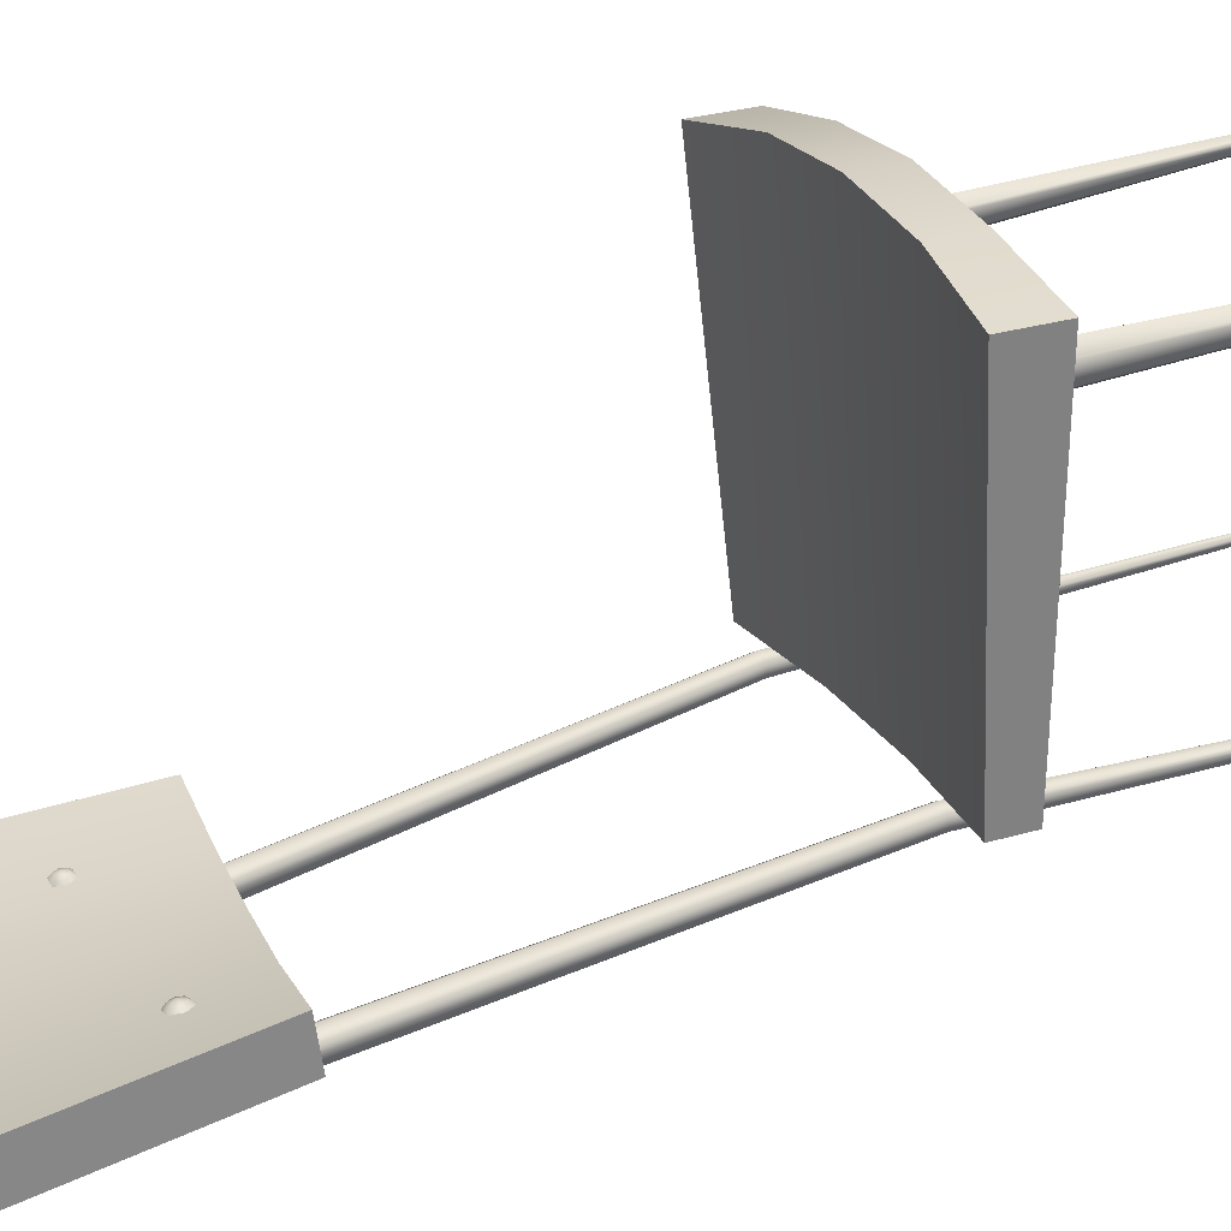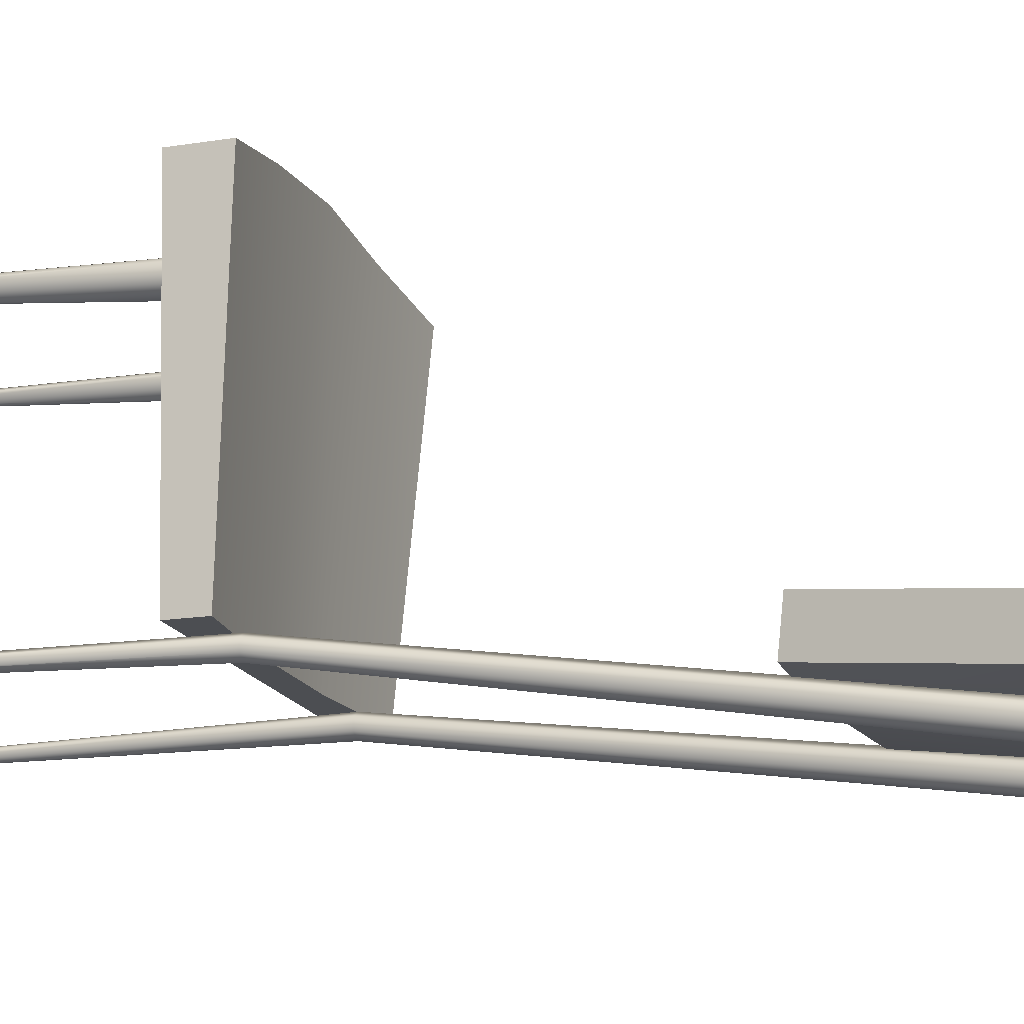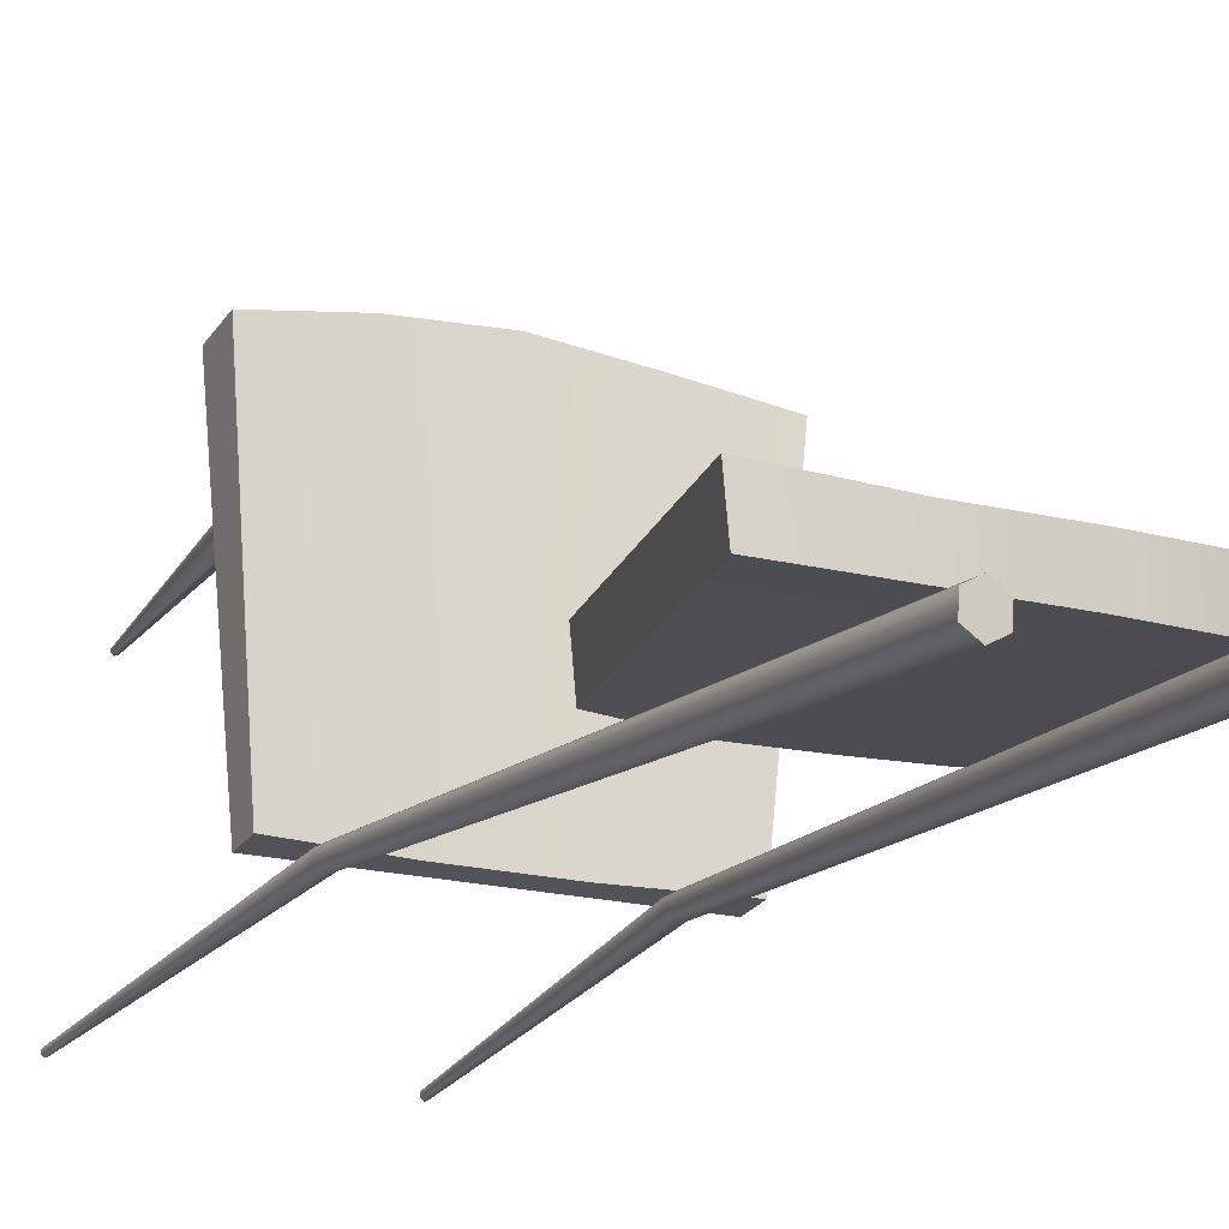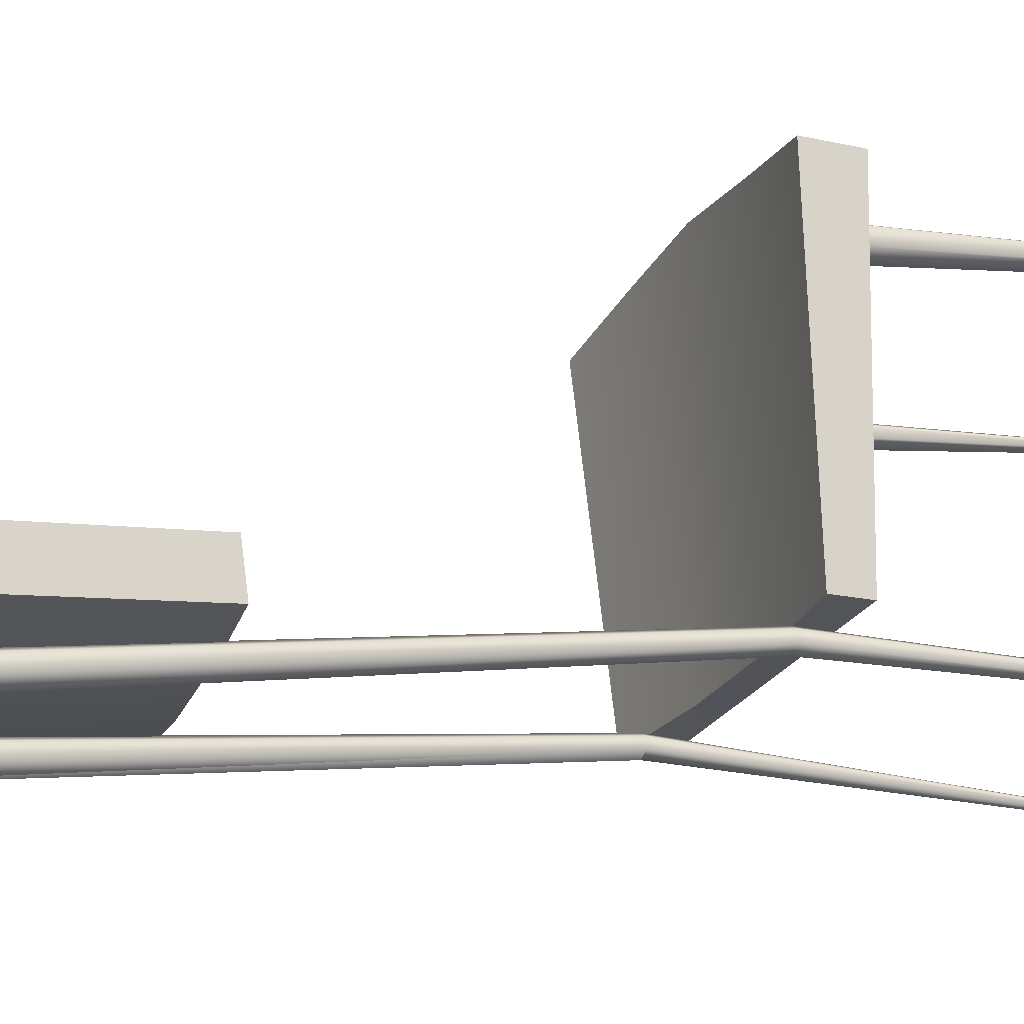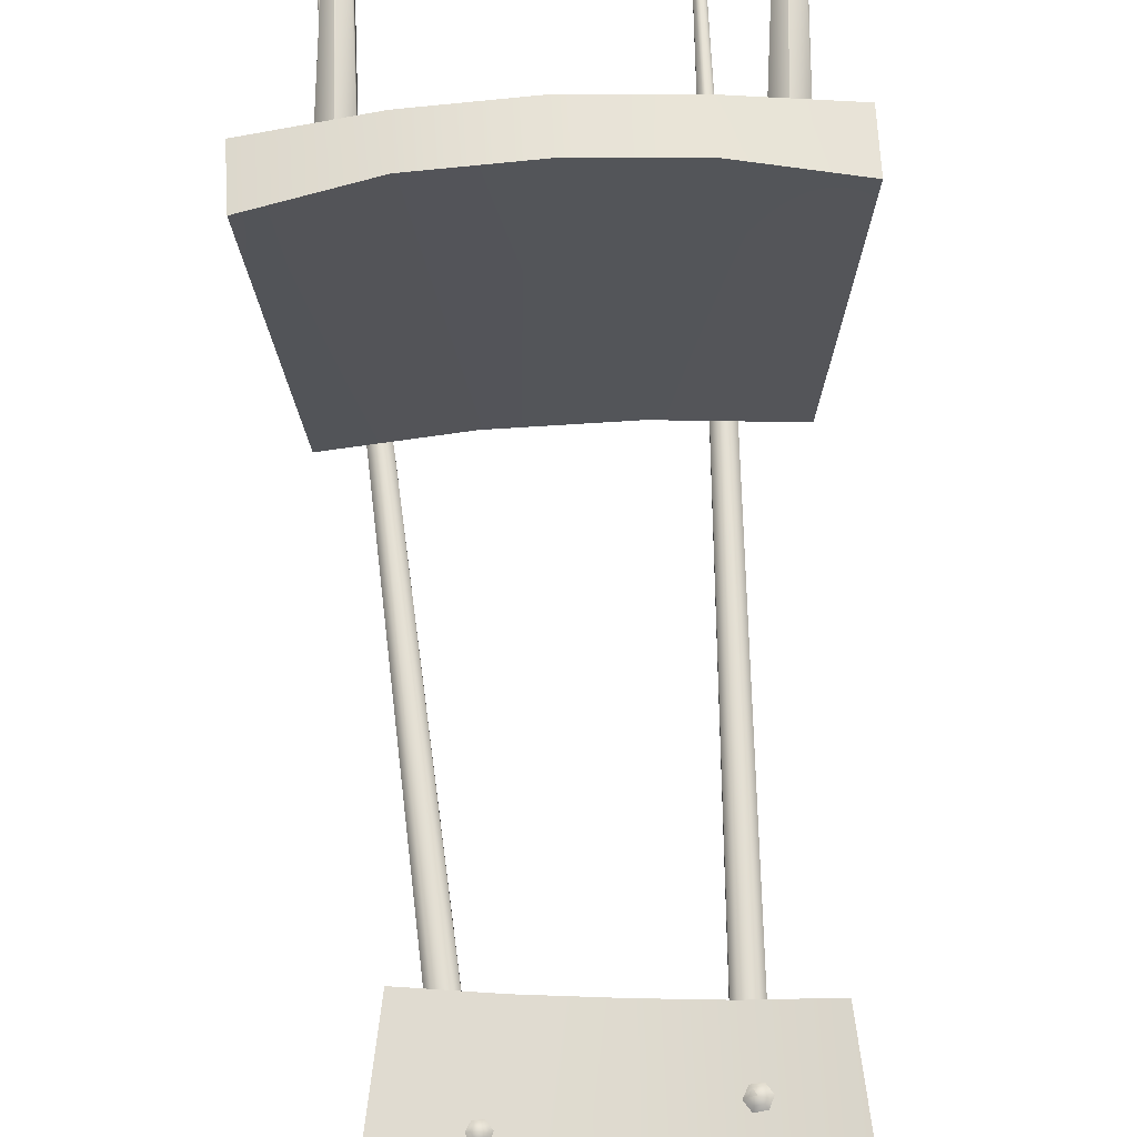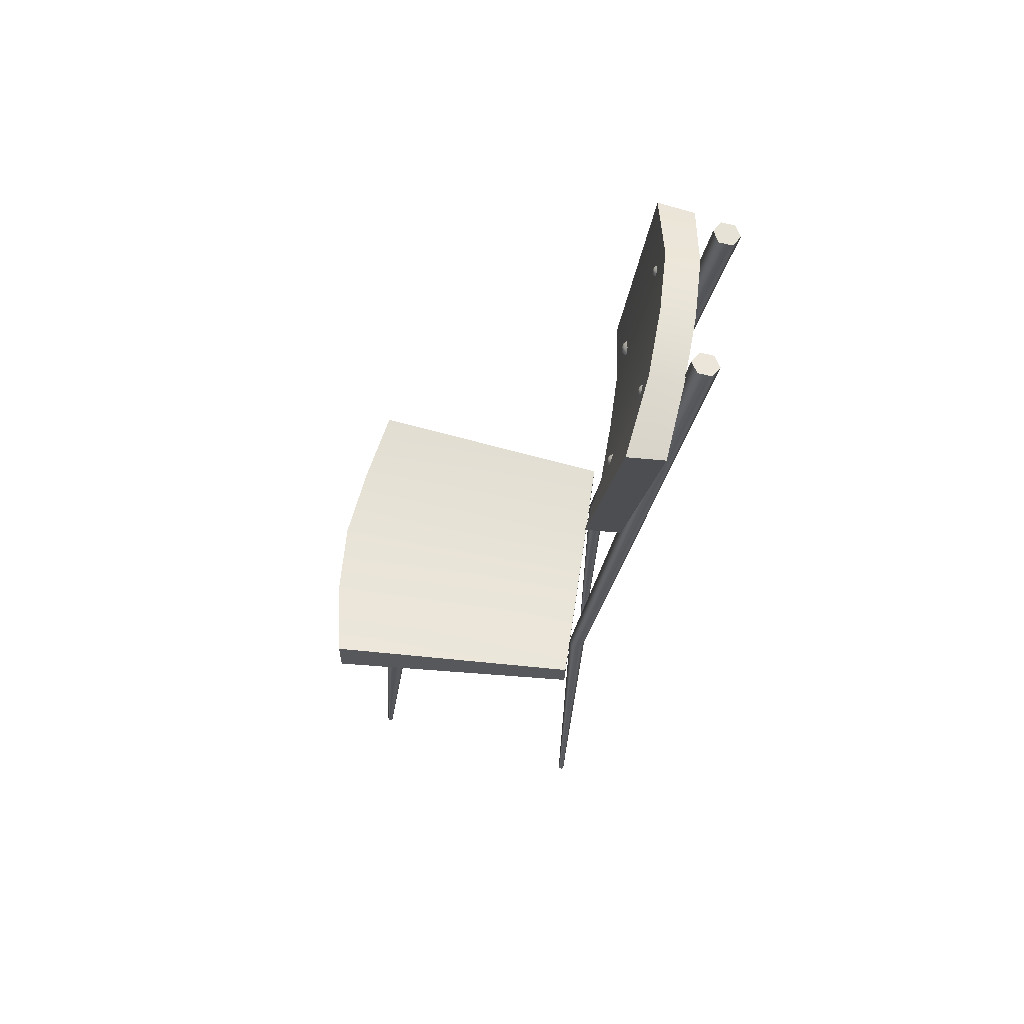
<metadata>
{"format":"obj","ext":"obj","renderer":"f3d","projection":"perspective","resolution":1024,"background":"white","views":[{"elev":26.1,"azim":-114.3,"up":"+Z"},{"elev":-18.6,"azim":108.7,"up":"+Z"},{"elev":-23.8,"azim":155.5,"up":"+Z"},{"elev":-22.0,"azim":-113.1,"up":"+Z"},{"elev":61.9,"azim":176.6,"up":"+Z"},{"elev":61.8,"azim":100.0,"up":"+Y"}]}
</metadata>
<code>
o chair_school
v -0.1492 2.084 -0.3074
v -0.1245 2.081 -0.3224
v -0.1254 2.076 -0.351
v -0.1509 2.074 -0.3646
v -0.1747 2.082 -0.321
v -0.1755 2.077 -0.3496
v 0.1326 2.02 -0.363
v 0.1599 2.029 -0.3196
v 0.159 2.024 -0.3493
v 0.1344 2.029 -0.3037
v 0.1071 2.02 -0.3471
v 0.108 2.025 -0.3174
v -0.3067 -0 0.4441
v -0.2745 0.7274 0.376
v -0.2491 0.7274 0.3603
v -0.3132 -0 0.4481
v -0.2736 0.7274 0.4061
v -0.313 -0 0.4559
v -0.3062 -0 0.4596
v -0.2473 0.7274 0.4204
v -0.2997 -0 0.4555
v -0.2219 0.7274 0.4047
v -0.2999 -0 0.4478
v -0.2228 0.7274 0.3746
v 0.2073 -0 0.4049
v 0.2161 0.7274 0.3253
v 0.2417 0.7274 0.3095
v 0.2019 -0 0.4082
v 0.217 0.7274 0.3554
v 0.2021 -0 0.4145
v 0.2076 -0 0.4175
v 0.2434 0.7274 0.3697
v 0.213 -0 0.4142
v 0.2691 0.7274 0.3539
v 0.2128 -0 0.4079
v 0.2682 0.7274 0.3238
v -0.2124 -0 -0.09414
v -0.2059 -0 -0.1062
v -0.2057 -0 -0.09828
v -0.2129 -0 -0.1099
v -0.2196 -0 -0.1058
v -0.2194 -0 -0.09789
v 0.275 -0 -0.1099
v 0.2694 -0 -0.1195
v 0.2748 -0 -0.1166
v 0.2693 -0 -0.1064
v 0.2635 -0 -0.1096
v 0.2633 -0 -0.1163
v 0.2689 -0 -0.1198
v 0.2128 0.7768 -0.1078
v 0.2284 0.7777 -0.1175
v 0.2279 0.7775 -0.1359
v 0.2117 0.7764 -0.1447
v 0.1961 0.7756 -0.135
v 0.1966 0.7758 -0.1165
v -0.191 0.7667 -0.09752
v -0.208 0.7667 -0.1067
v -0.2086 0.7665 -0.1261
v -0.1921 0.7663 -0.1363
v -0.175 0.7664 -0.1271
v -0.1744 0.7666 -0.1077
v -0.1576 1.885 -0.2023
v -0.1684 1.891 -0.195
v -0.172 1.885 -0.2
v -0.18 1.897 -0.2003
v -0.16 1.891 -0.1964
v -0.1511 1.898 -0.2049
v -0.173 1.898 -0.1952
v -0.1736 1.91 -0.203
v -0.1643 1.898 -0.1943
v -0.1693 1.905 -0.1968
v -0.1591 1.91 -0.2053
v -0.1563 1.899 -0.1979
v -0.1609 1.906 -0.1981
v -0.157 1.566 -0.1556
v -0.1722 1.574 -0.1455
v -0.1773 1.566 -0.1524
v -0.1886 1.583 -0.1529
v -0.1604 1.575 -0.1473
v -0.1479 1.584 -0.1594
v -0.1787 1.584 -0.1457
v -0.1795 1.601 -0.1567
v -0.1664 1.585 -0.1445
v -0.1734 1.595 -0.1479
v -0.1591 1.602 -0.1599
v -0.1552 1.585 -0.1495
v -0.1617 1.595 -0.1498
v 0.1357 1.913 -0.2089
v 0.147 1.918 -0.2157
v 0.1324 1.917 -0.2157
v 0.1256 1.904 -0.214
v 0.1441 1.913 -0.2089
v 0.1548 1.905 -0.2141
v 0.1318 1.905 -0.2079
v 0.1487 1.906 -0.208
v 0.1402 1.906 -0.2057
v 0.1447 1.898 -0.207
v 0.1481 1.893 -0.2125
v 0.1363 1.898 -0.207
v 0.1335 1.892 -0.2125
v 0.1443 1.594 -0.1572
v 0.1309 1.586 -0.1654
v 0.1491 1.586 -0.1635
v 0.1578 1.603 -0.1647
v 0.1337 1.593 -0.1583
v 0.1214 1.601 -0.1684
v 0.1493 1.603 -0.1578
v 0.1482 1.618 -0.1677
v 0.1384 1.603 -0.1561
v 0.1282 1.602 -0.16
v 0.1332 1.612 -0.1607
v 0.13 1.617 -0.1696
v 0.1438 1.612 -0.1596
v -0.3353 0.7174 0.4802
v -0.2952 0.7729 -0.09373
v -0.2955 0.7069 -0.09251
v -0.3348 0.8134 0.479
v 0.3518 0.714 0.4675
v 0.2927 0.7694 -0.1097
v 0.3522 0.8099 0.4663
v 0.2924 0.7034 -0.1085
v -0.307 1.93 -0.2634
v -0.276 1.487 -0.1214
v -0.3109 1.943 -0.1815
v -0.2722 1.474 -0.2019
v 0.2351 1.44 -0.1273
v 0.3175 1.942 -0.286
v 0.3309 1.955 -0.2052
v 0.2218 1.427 -0.2079
v -0.1634 0.7953 0.5071
v -0.09921 0.7548 -0.09906
v 0.007668 0.7948 0.5215
v -0.001225 0.7542 -0.1017
v 0.09676 0.7537 -0.1044
v 0.1787 0.7942 0.5067
v 0.0964 0.7046 -0.1032
v -0.001586 0.7052 -0.1005
v -0.09957 0.7057 -0.09784
v 0.1553 1.989 -0.2248
v 0.1493 1.977 -0.2977
v 0.000763 2.001 -0.2259
v -0.000843 1.99 -0.2995
v -0.1491 1.975 -0.2911
v -0.1492 1.987 -0.2169
v -0.1513 1.474 -0.1405
v -0.1497 1.462 -0.2159
v -0.03009 1.463 -0.1446
v -0.03165 1.451 -0.2194
v 0.09073 1.438 -0.2204
v 0.09965 1.451 -0.1444
v -0.164 0.7163 0.5083
v 0.007055 0.7157 0.5227
v 0.1781 0.7151 0.5079
f 1 2 3
f 1 3 4
f 1 4 5
f 5 4 6
f 7 8 9
f 8 7 10
f 11 10 7
f 10 11 12
f 13 14 15
f 14 13 16
f 16 17 14
f 17 16 18
f 19 17 18
f 17 19 20
f 21 20 19
f 20 21 22
f 22 21 23
f 22 23 24
f 23 15 24
f 15 23 13
f 19 23 21
f 23 19 13
f 18 13 19
f 13 18 16
f 25 26 27
f 26 25 28
f 28 29 26
f 29 28 30
f 31 29 30
f 29 31 32
f 33 32 31
f 32 33 34
f 34 33 35
f 34 35 36
f 35 27 36
f 27 35 25
f 31 35 33
f 35 31 25
f 30 25 31
f 25 30 28
f 37 38 39
f 38 37 40
f 37 41 40
f 37 42 41
f 43 44 45
f 46 44 43
f 47 44 46
f 48 44 47
f 44 48 49
f 50 8 10
f 8 50 51
f 46 51 50
f 51 46 43
f 51 43 45
f 8 51 52
f 51 45 52
f 8 52 9
f 52 45 44
f 52 7 9
f 49 52 44
f 49 53 52
f 7 52 53
f 53 49 48
f 7 53 54
f 48 54 53
f 54 11 7
f 54 12 11
f 48 55 54
f 12 54 55
f 55 48 47
f 50 12 55
f 47 50 55
f 12 50 10
f 50 47 46
f 5 56 1
f 56 5 57
f 57 37 56
f 37 57 42
f 57 41 42
f 5 58 57
f 41 57 58
f 58 5 6
f 58 40 41
f 58 6 4
f 40 58 59
f 4 59 58
f 59 38 40
f 4 60 59
f 38 59 60
f 60 4 3
f 2 60 3
f 61 38 60
f 2 61 60
f 61 39 38
f 2 56 61
f 56 39 61
f 56 2 1
f 39 56 37
f 62 63 64
f 63 65 64
f 63 62 66
f 67 66 62
f 65 63 68
f 68 69 65
f 66 70 63
f 63 70 68
f 69 68 71
f 68 70 71
f 71 72 69
f 73 70 66
f 66 67 73
f 71 70 74
f 74 70 73
f 72 71 74
f 67 74 73
f 74 67 72
f 75 76 77
f 76 78 77
f 76 75 79
f 80 79 75
f 78 76 81
f 81 82 78
f 79 83 76
f 76 83 81
f 82 81 84
f 81 83 84
f 84 85 82
f 86 83 79
f 79 80 86
f 84 83 87
f 87 83 86
f 85 84 87
f 80 87 86
f 87 80 85
f 88 89 90
f 91 88 90
f 89 88 92
f 92 93 89
f 88 91 94
f 93 92 95
f 88 96 92
f 92 96 95
f 94 96 88
f 95 97 93
f 95 96 97
f 98 93 97
f 99 96 94
f 97 96 99
f 91 99 94
f 99 98 97
f 99 91 100
f 98 99 100
f 101 102 103
f 103 104 101
f 102 101 105
f 105 106 102
f 104 107 101
f 108 107 104
f 101 109 105
f 107 109 101
f 106 105 110
f 105 109 110
f 111 106 110
f 110 109 111
f 106 111 112
f 111 108 112
f 113 109 107
f 111 109 113
f 107 108 113
f 108 111 113
f 114 115 116
f 115 114 117
f 118 119 120
f 119 118 121
f 122 123 124
f 123 122 125
f 126 127 128
f 127 126 129
f 115 117 130
f 130 131 115
f 131 130 132
f 132 133 131
f 132 134 133
f 134 132 135
f 134 135 120
f 120 119 134
f 121 134 119
f 121 136 134
f 136 133 134
f 136 137 133
f 137 131 133
f 137 138 131
f 116 131 138
f 131 116 115
f 139 128 127
f 139 127 140
f 141 139 140
f 141 140 142
f 143 141 142
f 141 143 144
f 122 144 143
f 144 122 124
f 145 123 125
f 145 125 146
f 145 146 147
f 147 146 148
f 149 147 148
f 147 149 150
f 129 150 149
f 150 129 126
f 145 124 123
f 124 145 144
f 147 144 145
f 144 147 141
f 147 139 141
f 139 147 150
f 126 139 150
f 139 126 128
f 116 151 114
f 151 116 138
f 138 152 151
f 152 138 137
f 152 137 136
f 136 153 152
f 136 118 153
f 118 136 121
f 135 118 120
f 118 135 153
f 132 153 135
f 153 132 152
f 130 152 132
f 152 130 151
f 130 114 151
f 130 117 114
f 122 146 125
f 146 122 143
f 143 148 146
f 148 143 142
f 148 142 140
f 140 149 148
f 140 129 149
f 129 140 127

</code>
